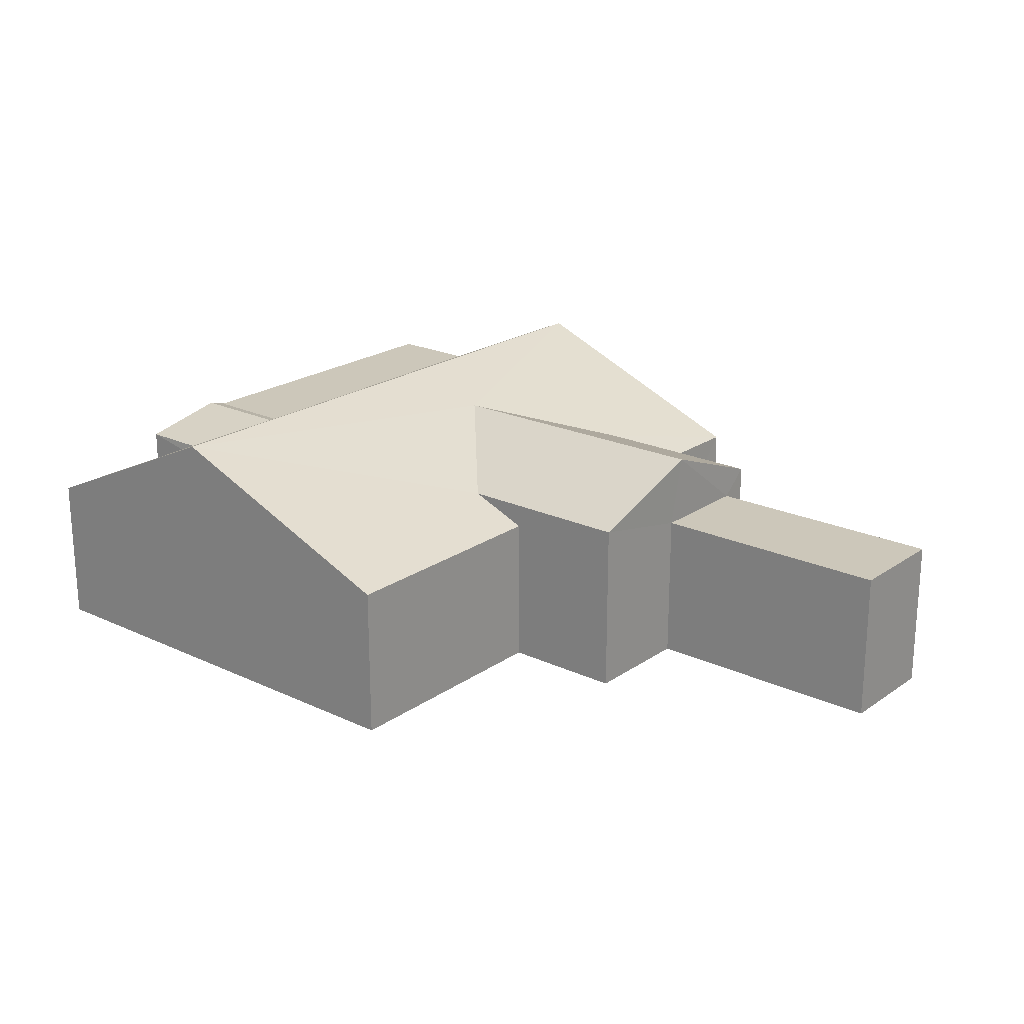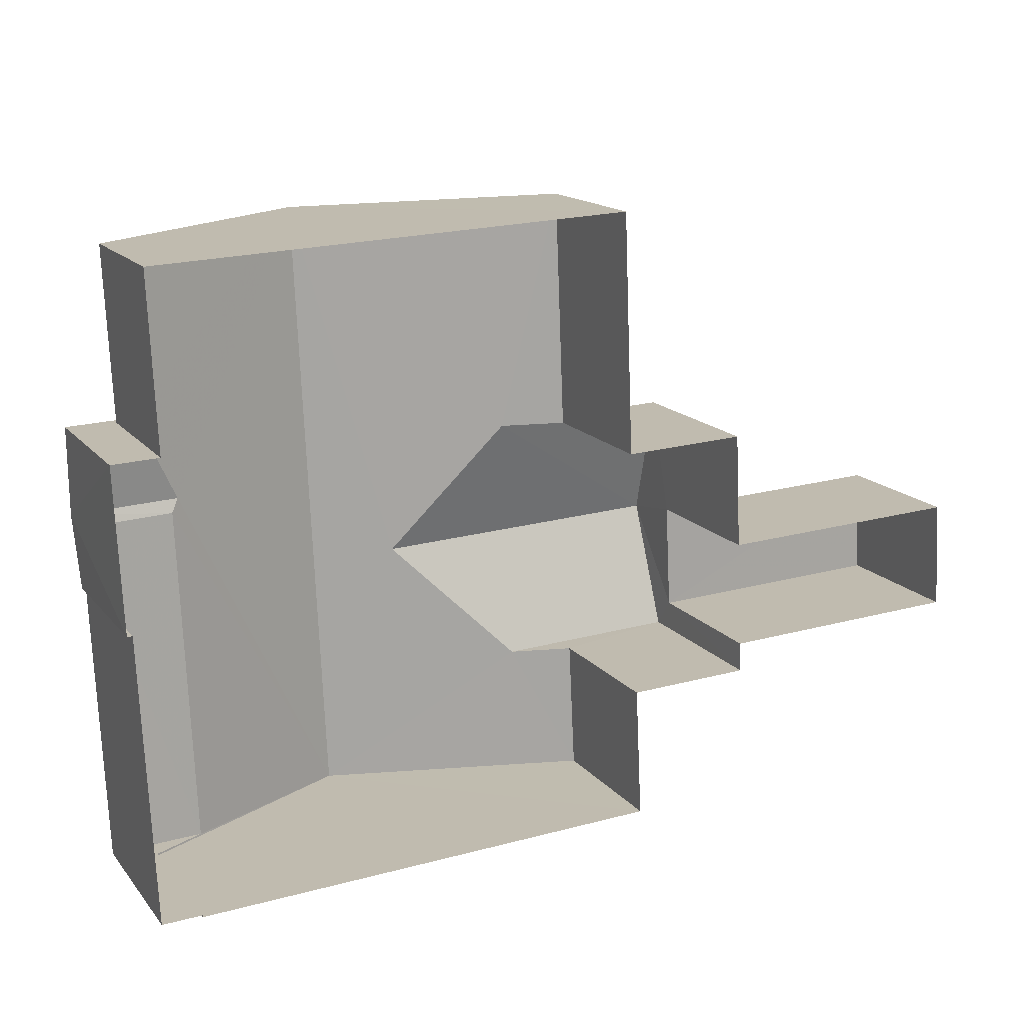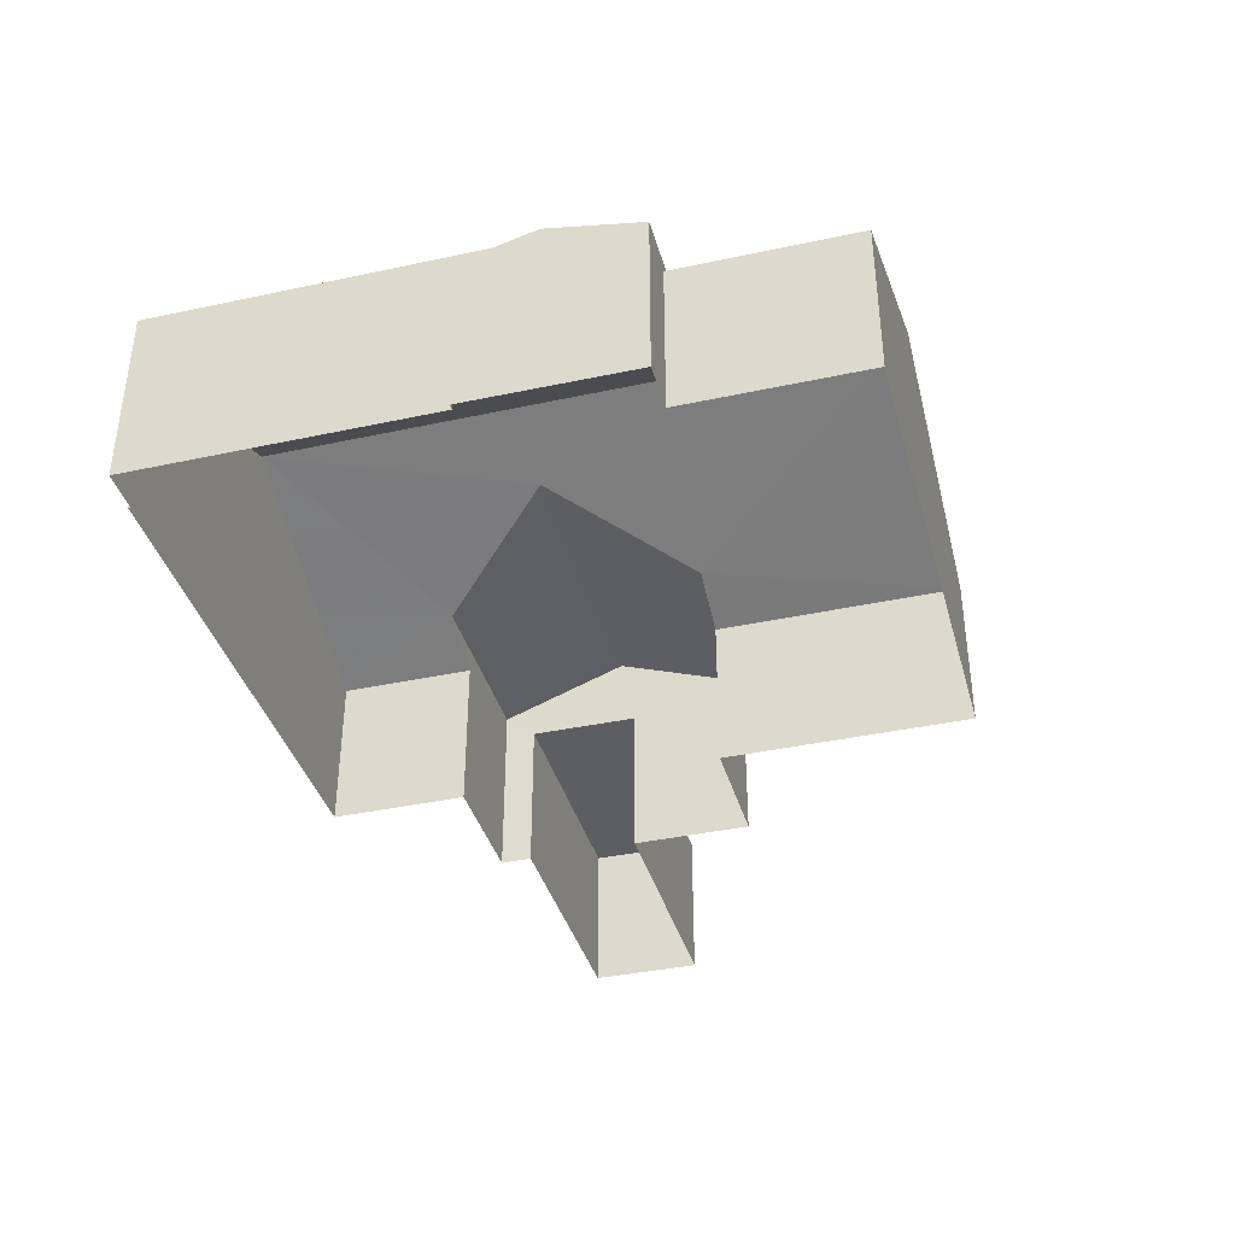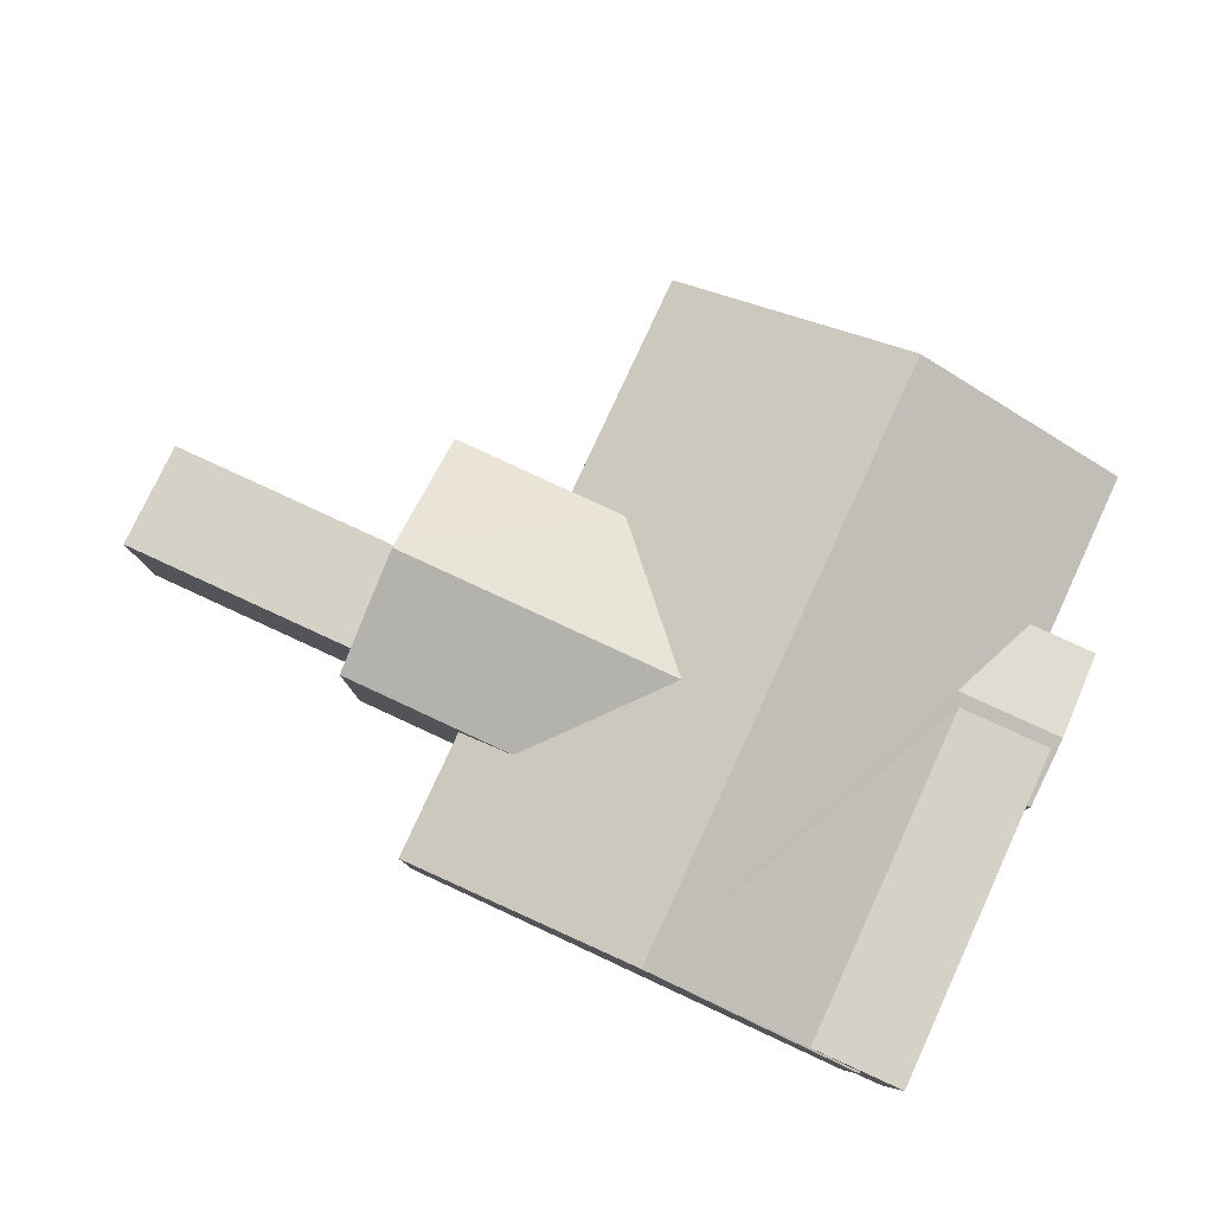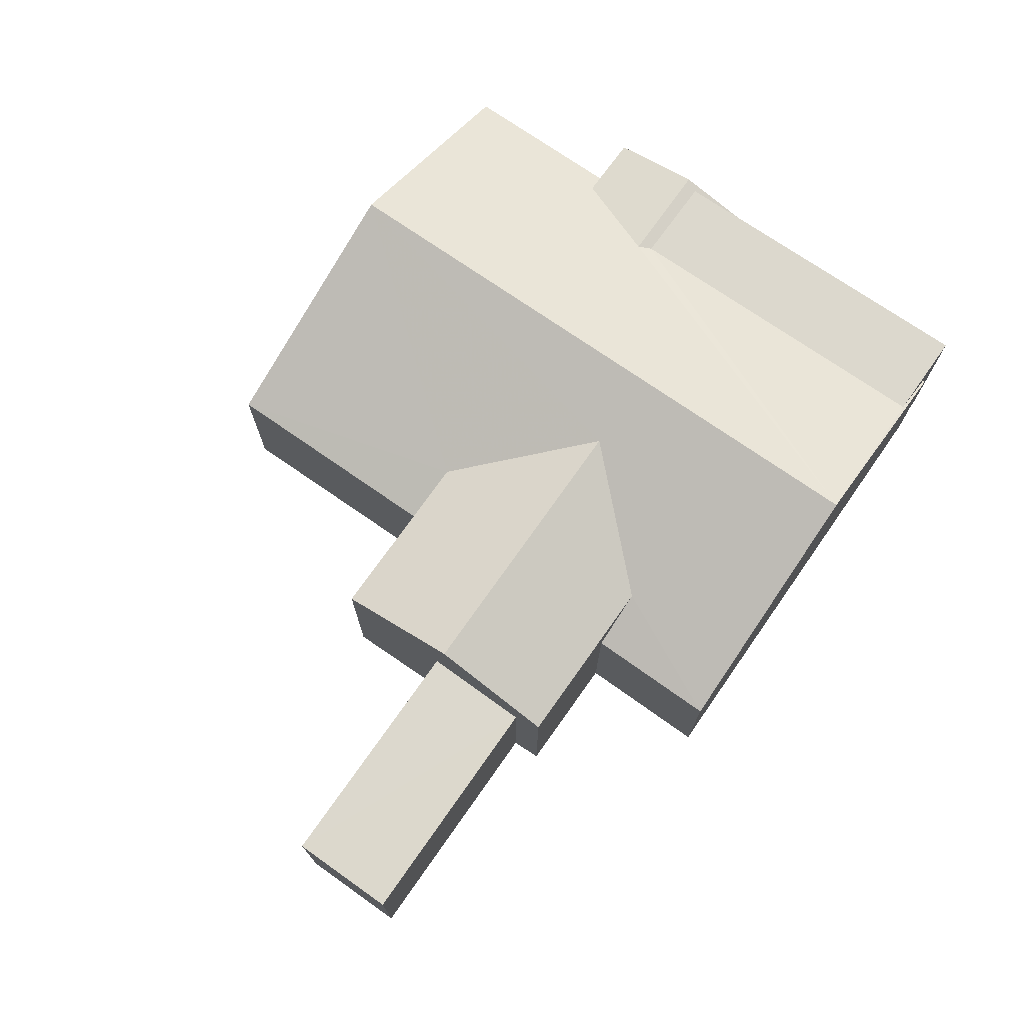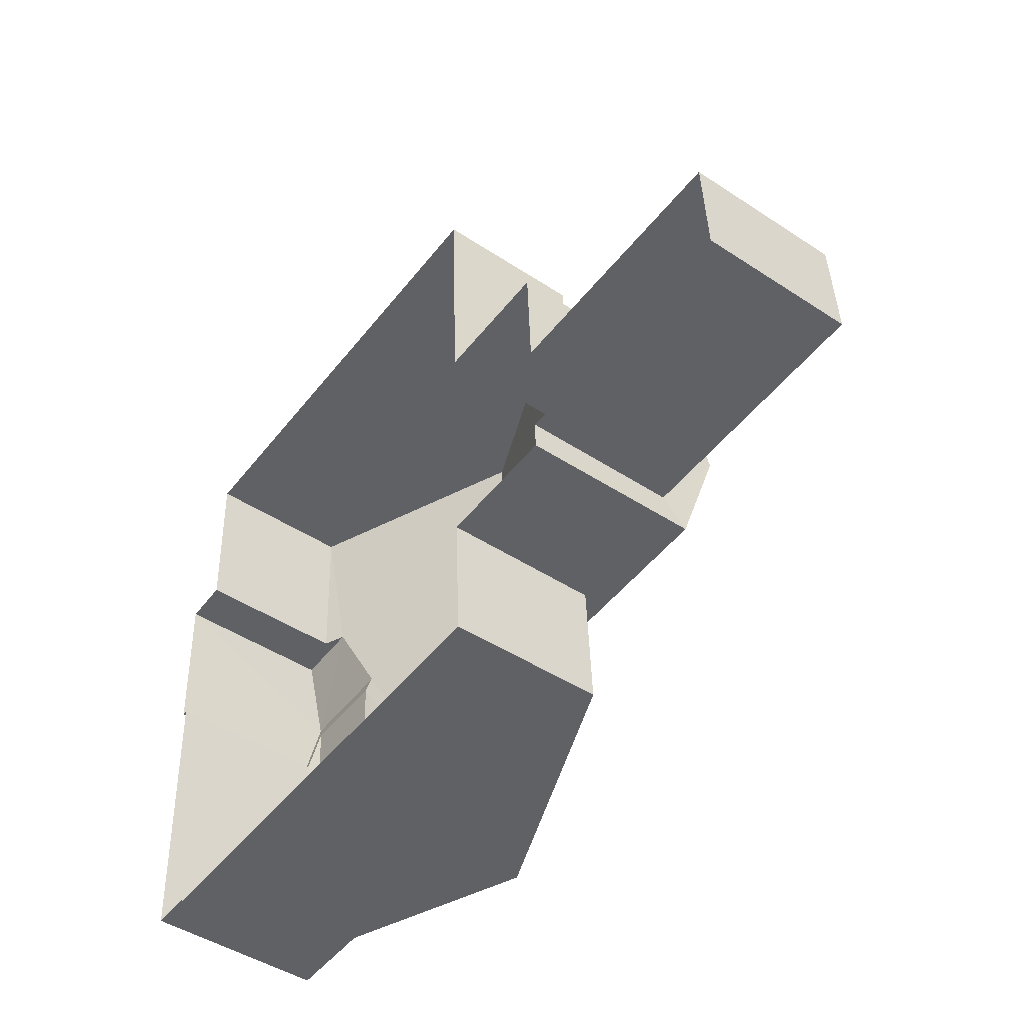
<metadata>
{"format":"obj","ext":"obj","renderer":"f3d","projection":"perspective","resolution":1024,"background":"white","views":[{"elev":21.4,"azim":-142.9,"up":"+Z"},{"elev":15.5,"azim":154.7,"up":"+Y"},{"elev":-38.3,"azim":102.7,"up":"+Z"},{"elev":79.7,"azim":22.2,"up":"+Z"},{"elev":72.5,"azim":-57.5,"up":"+Z"},{"elev":-46.5,"azim":-126.8,"up":"+Y"}]}
</metadata>
<code>
v -3.728e+05 -1.037e+05 31.47
v -3.728e+05 -1.036e+05 31.47
v -3.728e+05 -1.037e+05 31.47
v -3.728e+05 -1.037e+05 31.47
v -3.728e+05 -1.037e+05 31.47
v -3.728e+05 -1.037e+05 31.47
v -3.728e+05 -1.037e+05 31.47
v -3.728e+05 -1.037e+05 31.47
v -3.728e+05 -1.036e+05 31.46
v -3.728e+05 -1.036e+05 31.46
v -3.728e+05 -1.036e+05 31.46
v -3.728e+05 -1.036e+05 31.47
v -3.728e+05 -1.037e+05 31.47
v -3.728e+05 -1.036e+05 31.46
v -3.728e+05 -1.036e+05 31.47
v -3.728e+05 -1.036e+05 31.46
v -3.728e+05 -1.036e+05 31.46
v -3.728e+05 -1.036e+05 31.47
v -3.728e+05 -1.036e+05 36.93
v -3.728e+05 -1.037e+05 36.93
v -3.728e+05 -1.037e+05 36.93
v -3.728e+05 -1.036e+05 36.93
v -3.728e+05 -1.036e+05 36.49
v -3.728e+05 -1.036e+05 37.04
v -3.728e+05 -1.036e+05 36.49
v -3.728e+05 -1.036e+05 37.04
v -3.728e+05 -1.037e+05 36.19
v -3.728e+05 -1.037e+05 36.19
v -3.728e+05 -1.036e+05 36.19
v -3.728e+05 -1.036e+05 36.19
v -3.728e+05 -1.037e+05 39.31
v -3.728e+05 -1.036e+05 39.31
v -3.728e+05 -1.037e+05 36.93
v -3.728e+05 -1.036e+05 38.35
v -3.728e+05 -1.037e+05 36.93
v -3.728e+05 -1.036e+05 38.35
v -3.728e+05 -1.036e+05 36.93
v -3.728e+05 -1.036e+05 36.93
v -3.728e+05 -1.036e+05 36.49
v -3.728e+05 -1.036e+05 36.49
v -3.728e+05 -1.036e+05 36.19
v -3.728e+05 -1.036e+05 36.19
v -3.728e+05 -1.037e+05 36.19
v -3.728e+05 -1.037e+05 36.19
v -3.728e+05 -1.037e+05 36.18
v -3.728e+05 -1.036e+05 36.18
v -3.728e+05 -1.037e+05 36.18
v -3.728e+05 -1.036e+05 36.18
f 1 2 3
f 4 5 6
f 7 8 3
f 5 7 6
f 9 10 11
f 12 13 6
f 14 10 9
f 15 16 14
f 2 15 3
f 12 17 18
f 12 9 17
f 3 15 7
f 6 7 12
f 14 9 12
f 15 14 7
f 14 12 7
f 19 20 21
f 19 22 20
f 23 24 25
f 23 26 24
f 27 28 20
f 29 30 23
f 31 22 26
f 20 22 31
f 27 20 31
f 23 30 32
f 26 23 32
f 31 26 32
f 33 34 35
f 33 36 34
f 37 38 34
f 36 37 34
f 39 40 19
f 40 24 19
f 19 24 22
f 24 26 22
f 37 32 41
f 41 42 37
f 31 32 36
f 33 43 31
f 44 43 33
f 33 31 36
f 36 32 37
f 45 46 47
f 45 48 46
f 40 18 24
f 18 17 24
f 17 25 24
f 43 5 31
f 5 4 31
f 4 27 31
f 13 39 21
f 21 39 19
f 12 39 13
f 42 41 10
f 14 42 10
f 3 47 1
f 3 45 47
f 17 29 25
f 25 29 23
f 9 29 17
f 39 18 40
f 39 12 18
f 15 2 46
f 48 15 46
f 28 13 21
f 21 20 28
f 6 13 28
f 47 2 1
f 47 46 2
f 3 8 45
f 48 16 15
f 48 45 34
f 38 16 48
f 45 8 35
f 38 48 34
f 34 45 35
f 7 5 43
f 44 7 43
f 6 27 4
f 6 28 27
f 42 16 38
f 38 37 42
f 14 16 42
f 8 44 35
f 35 44 33
f 7 44 8
f 30 11 32
f 11 10 32
f 10 41 32
f 29 11 30
f 29 9 11

</code>
